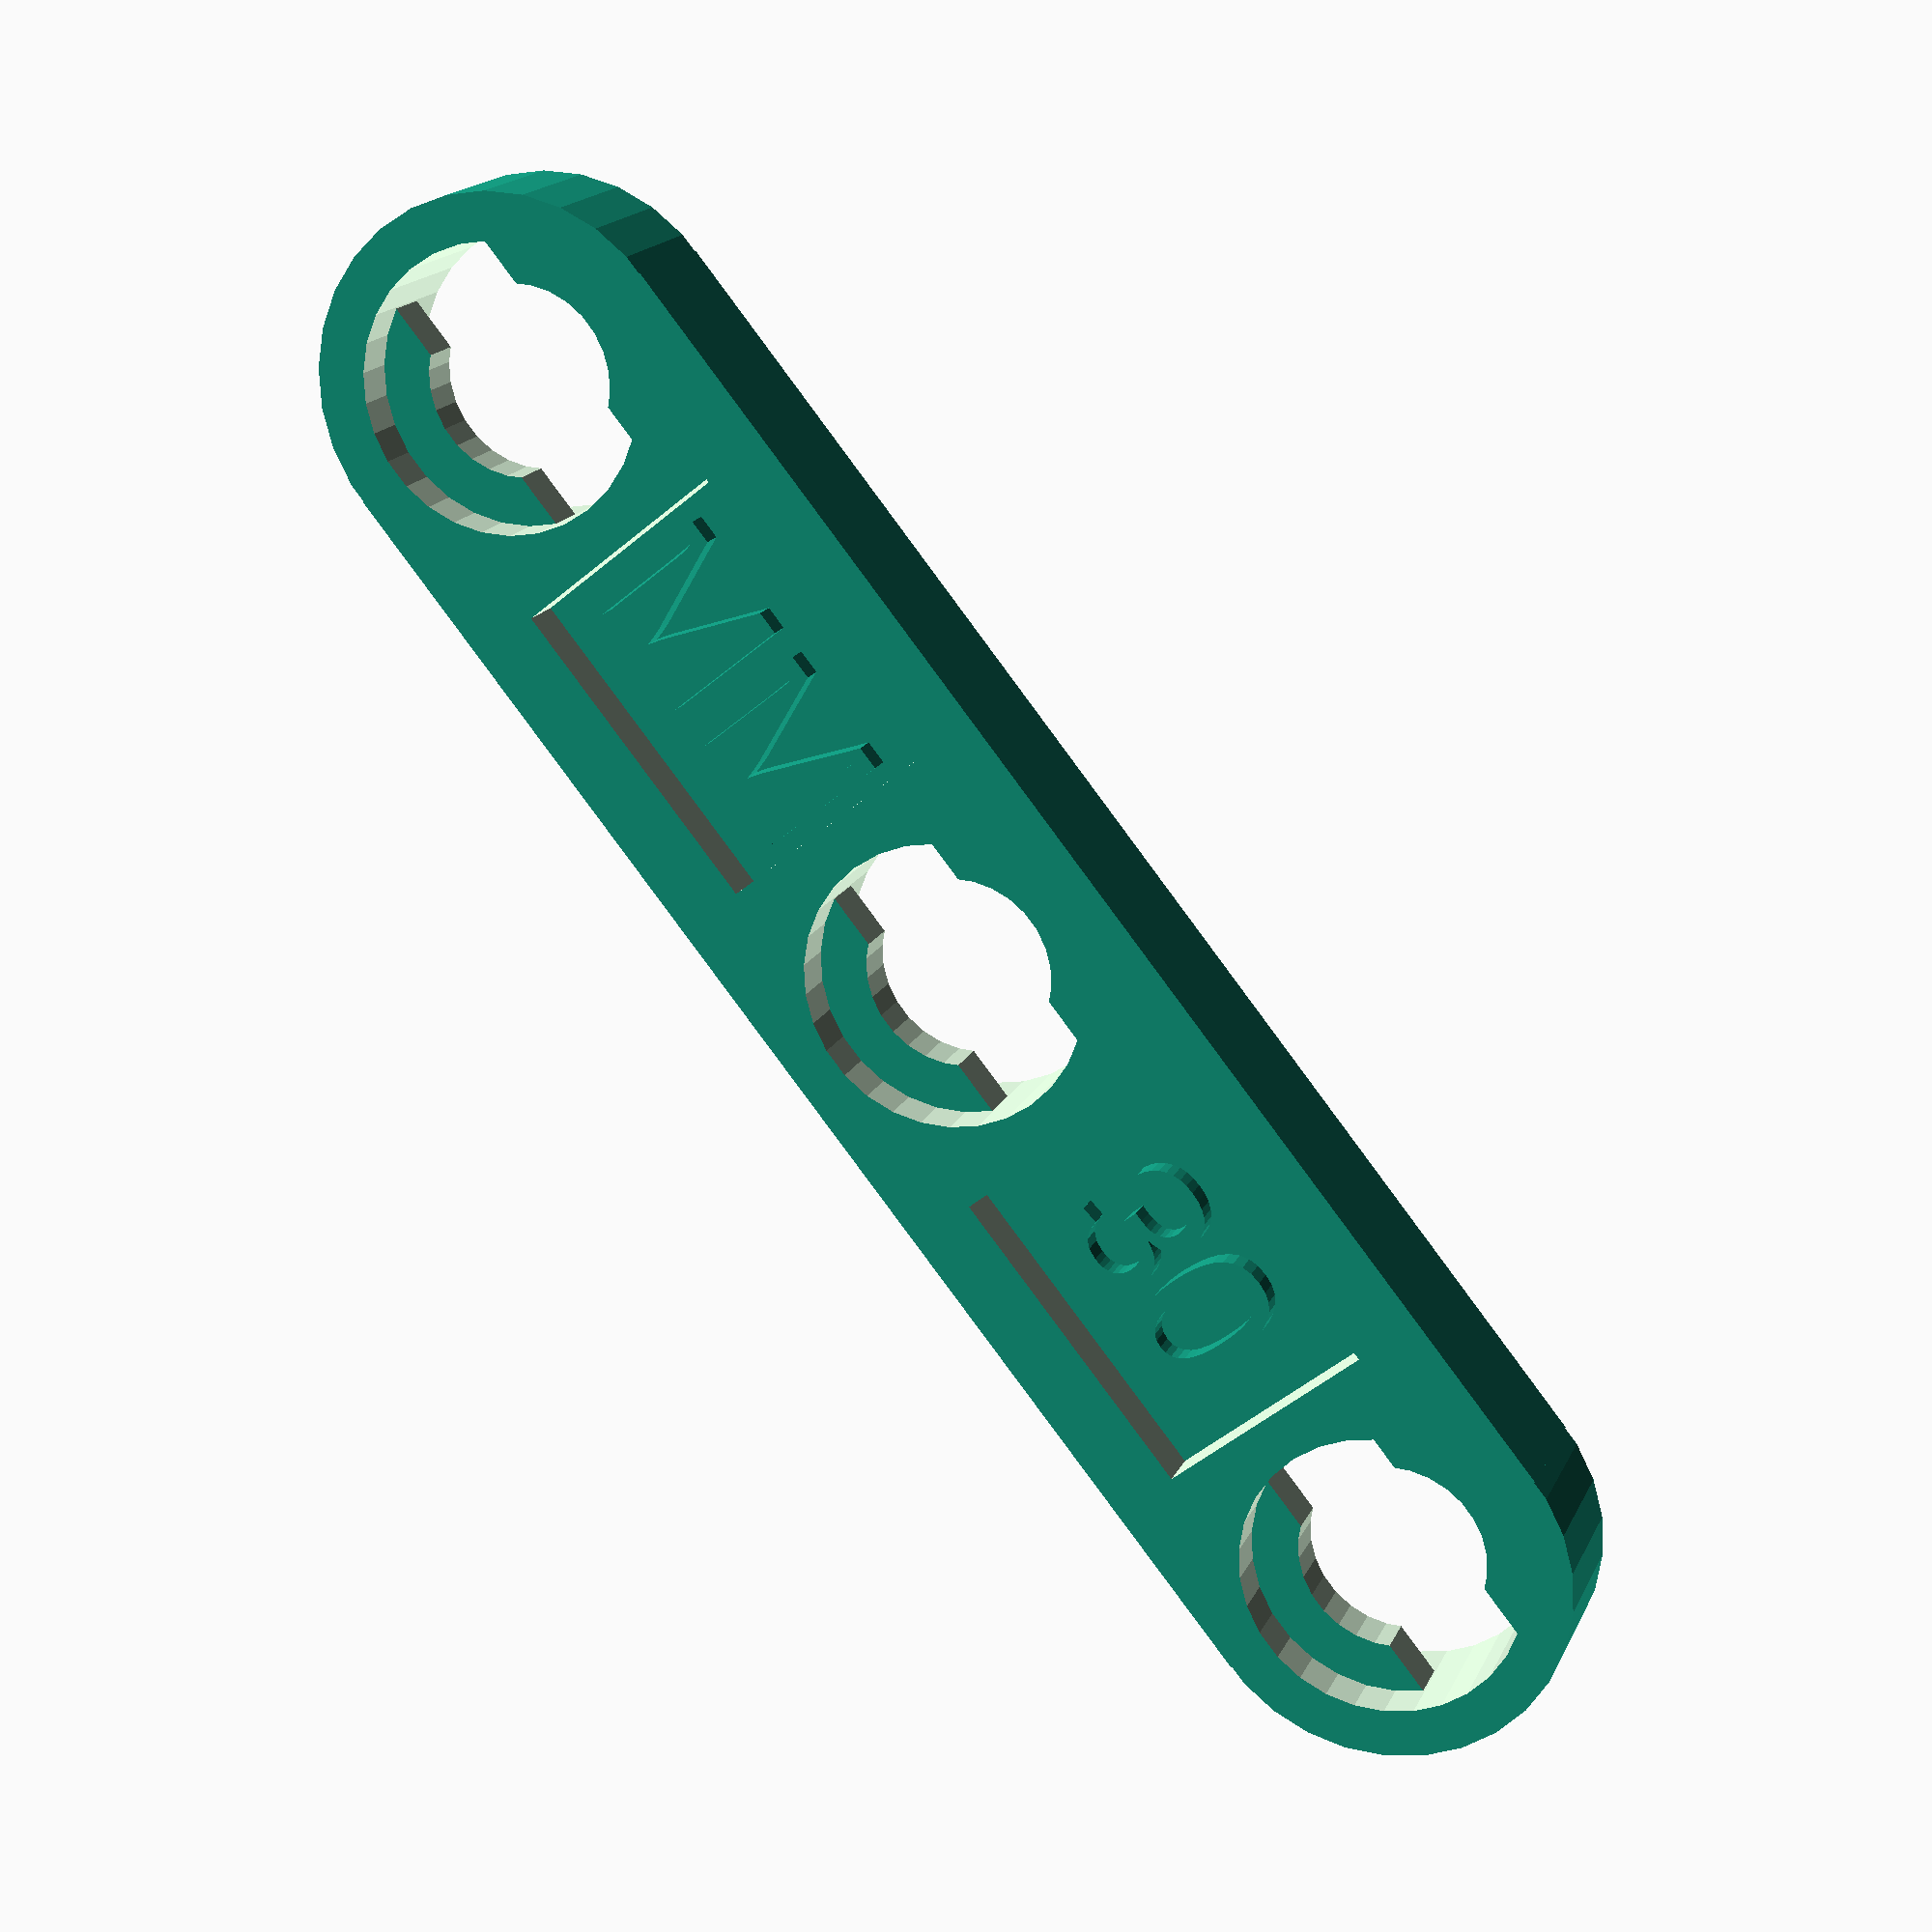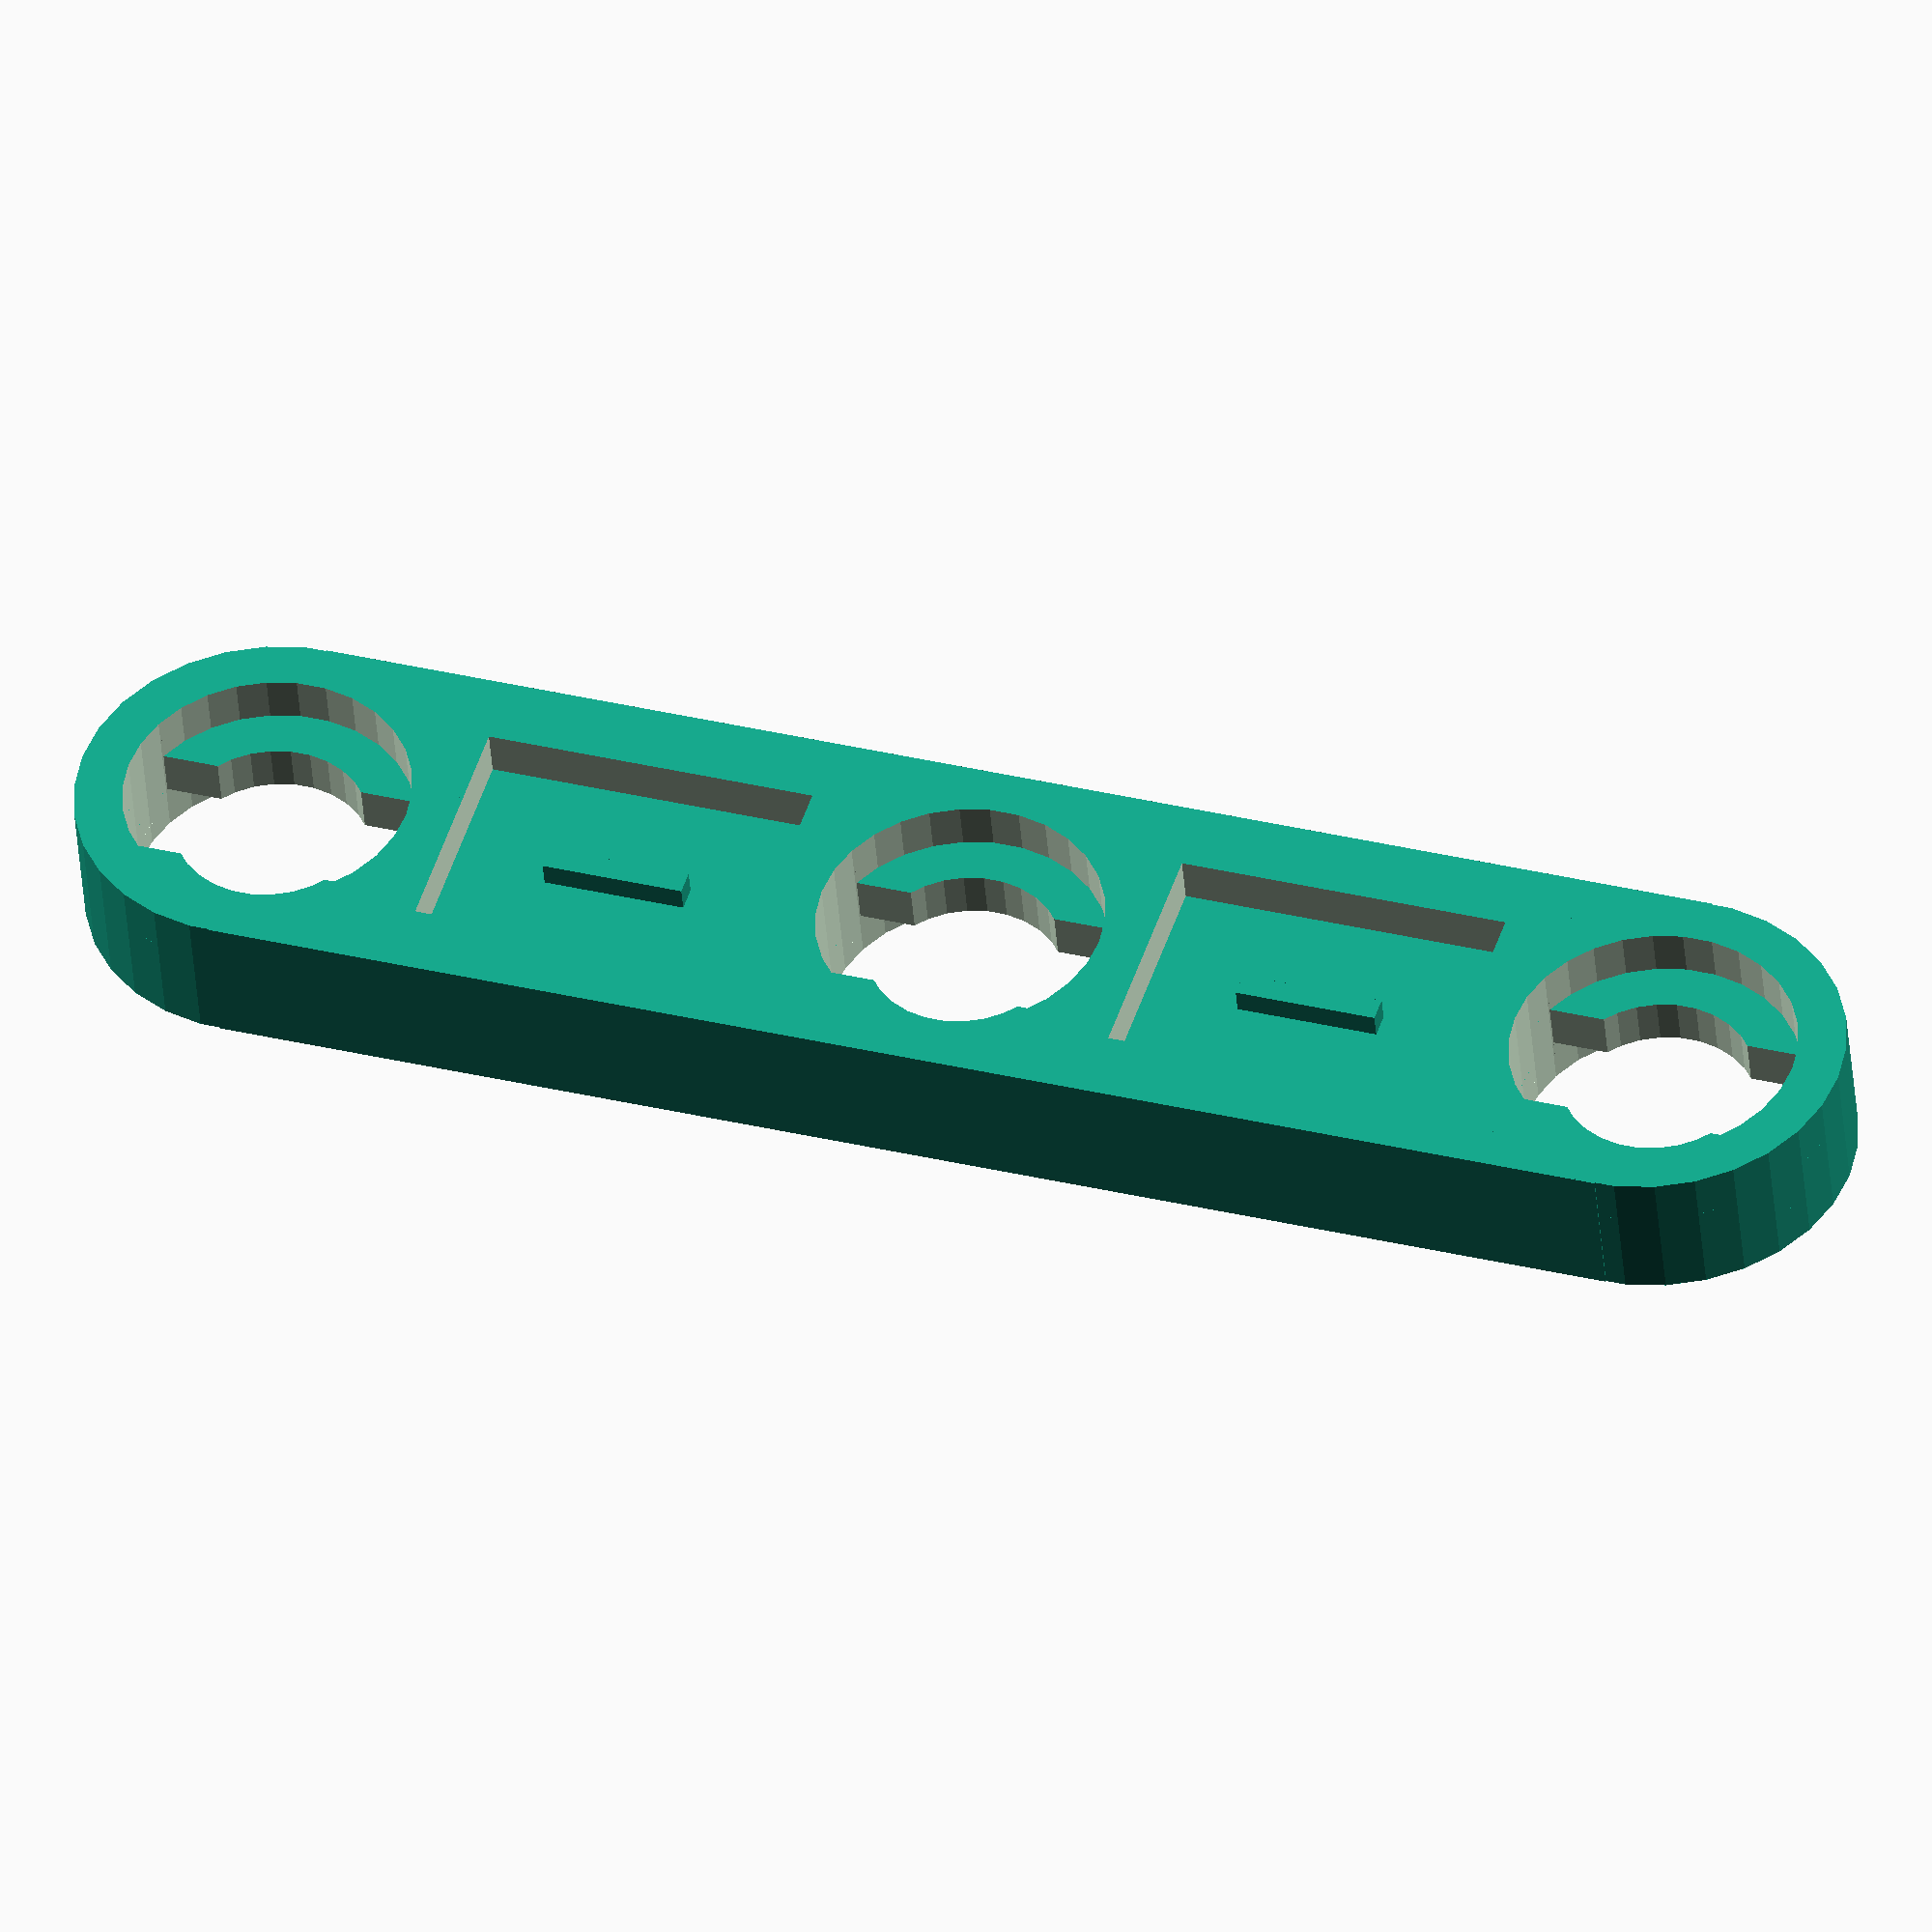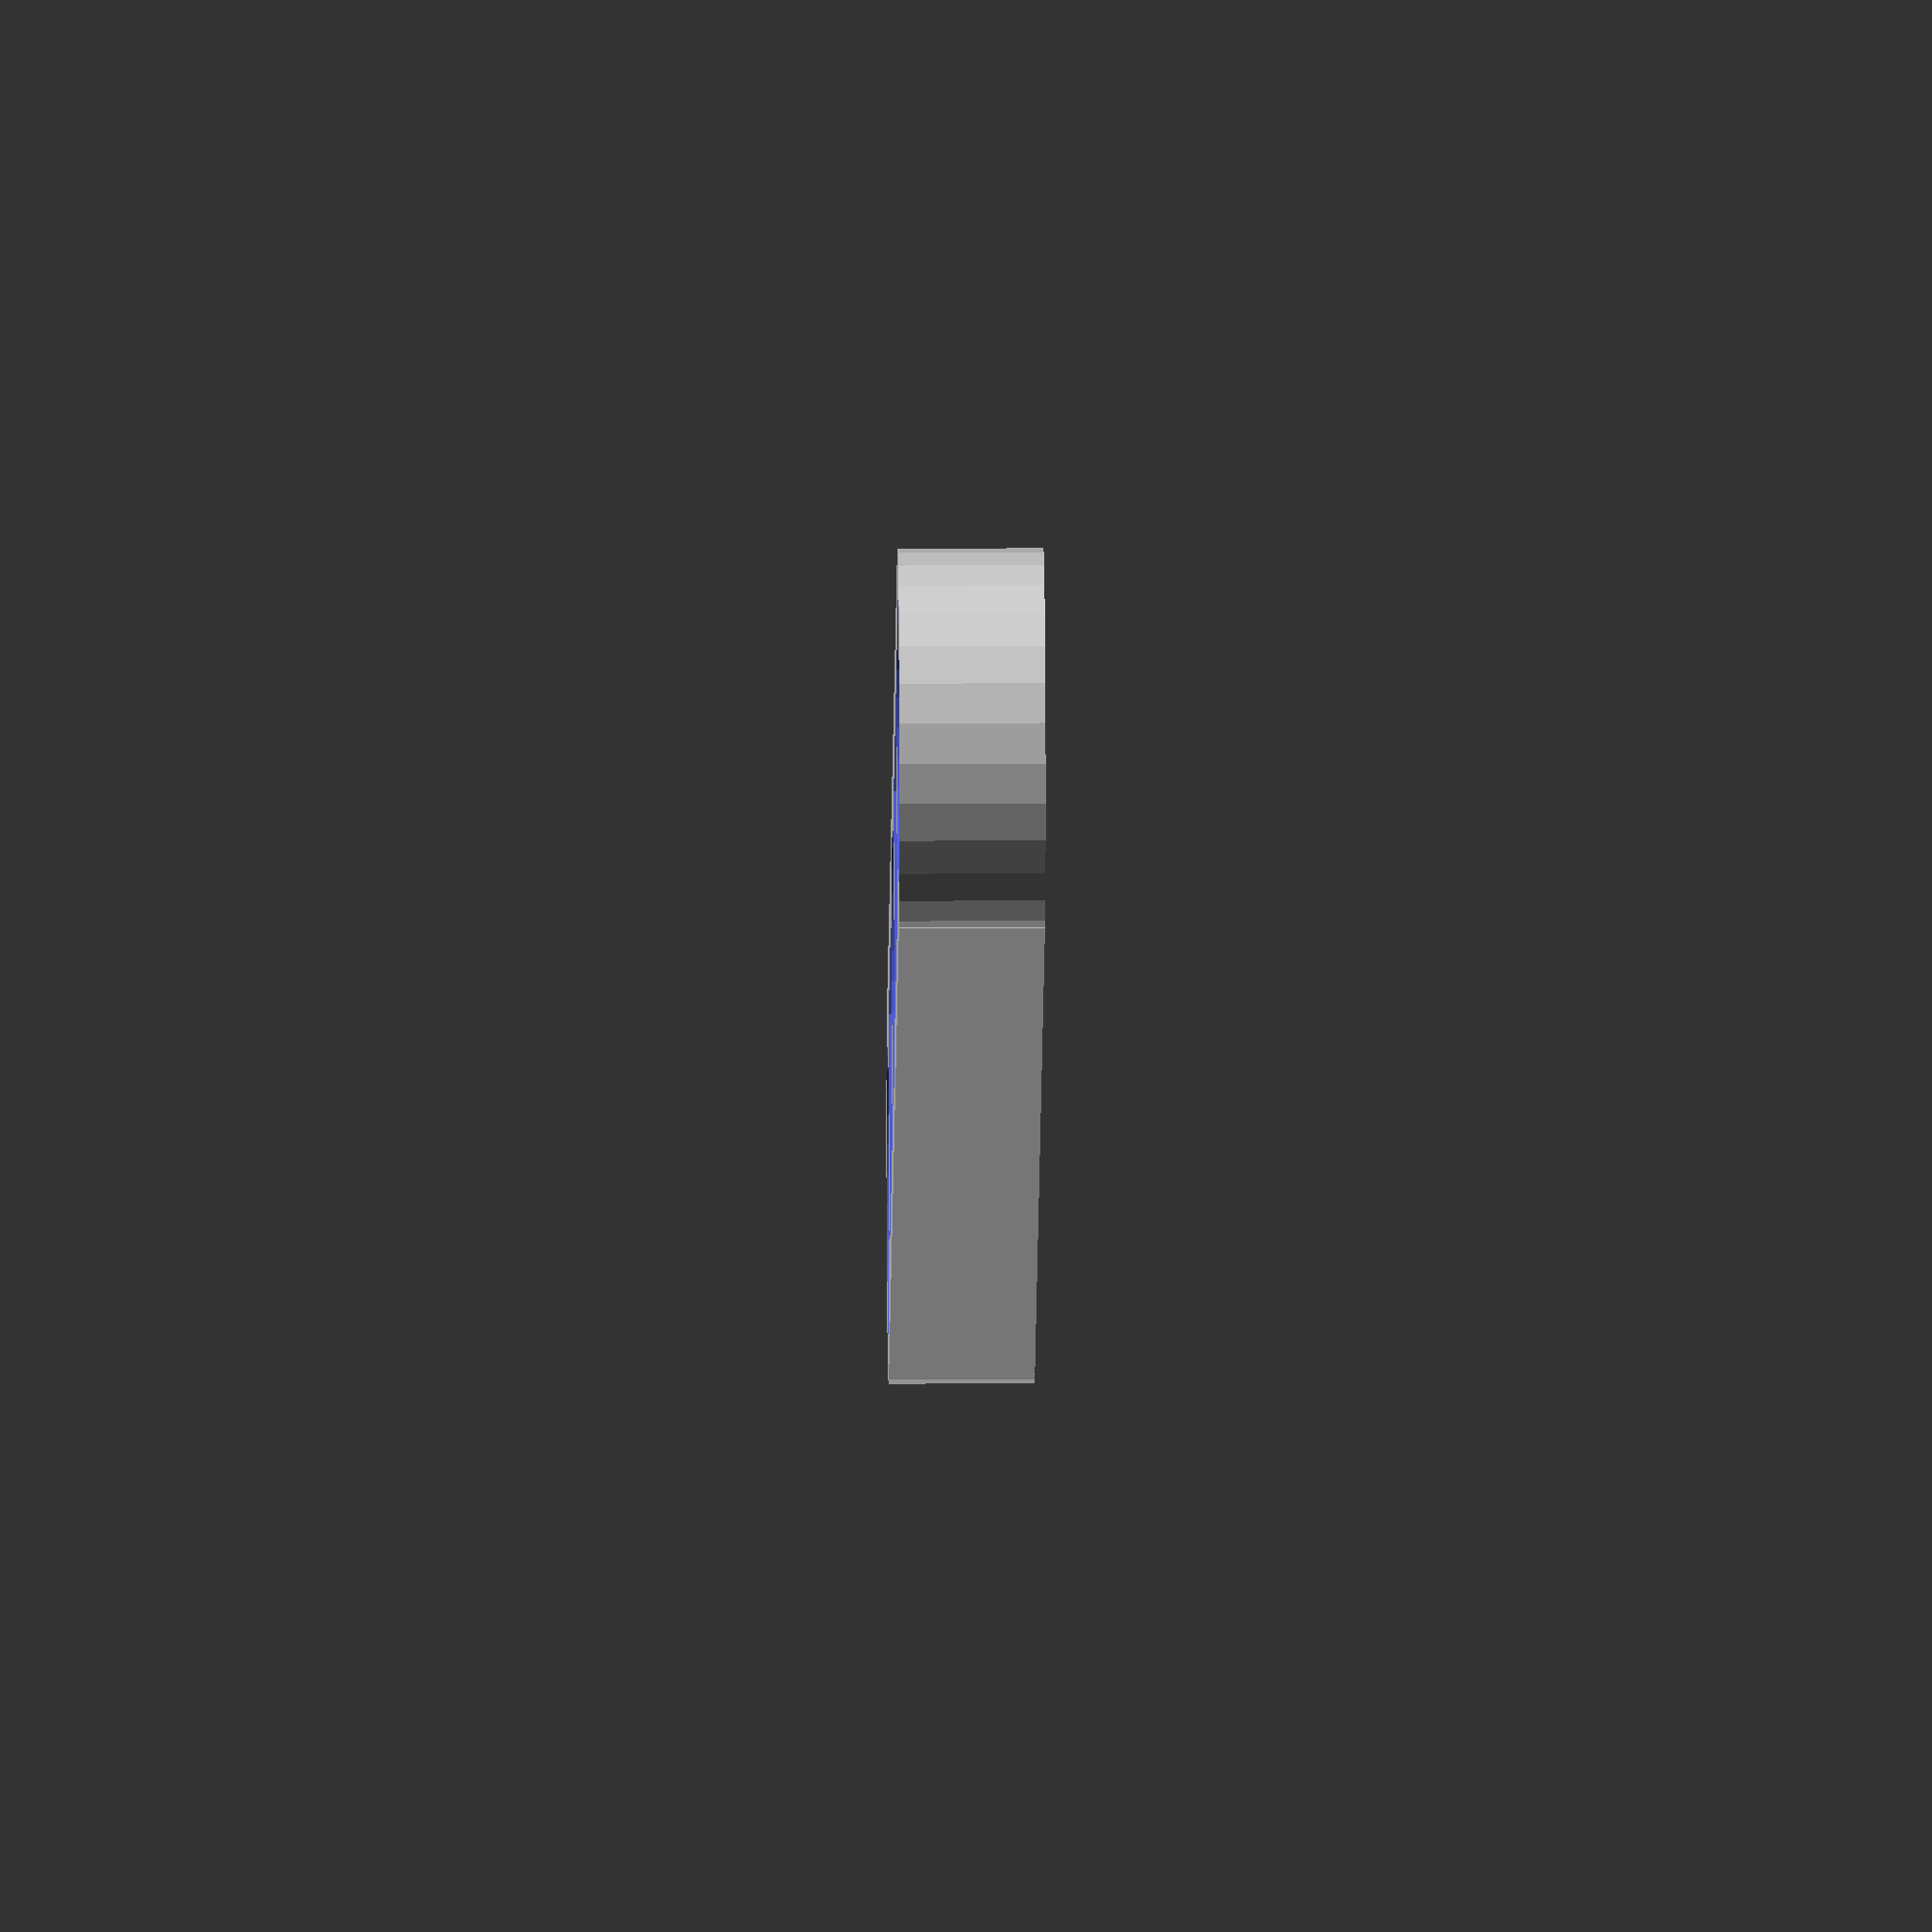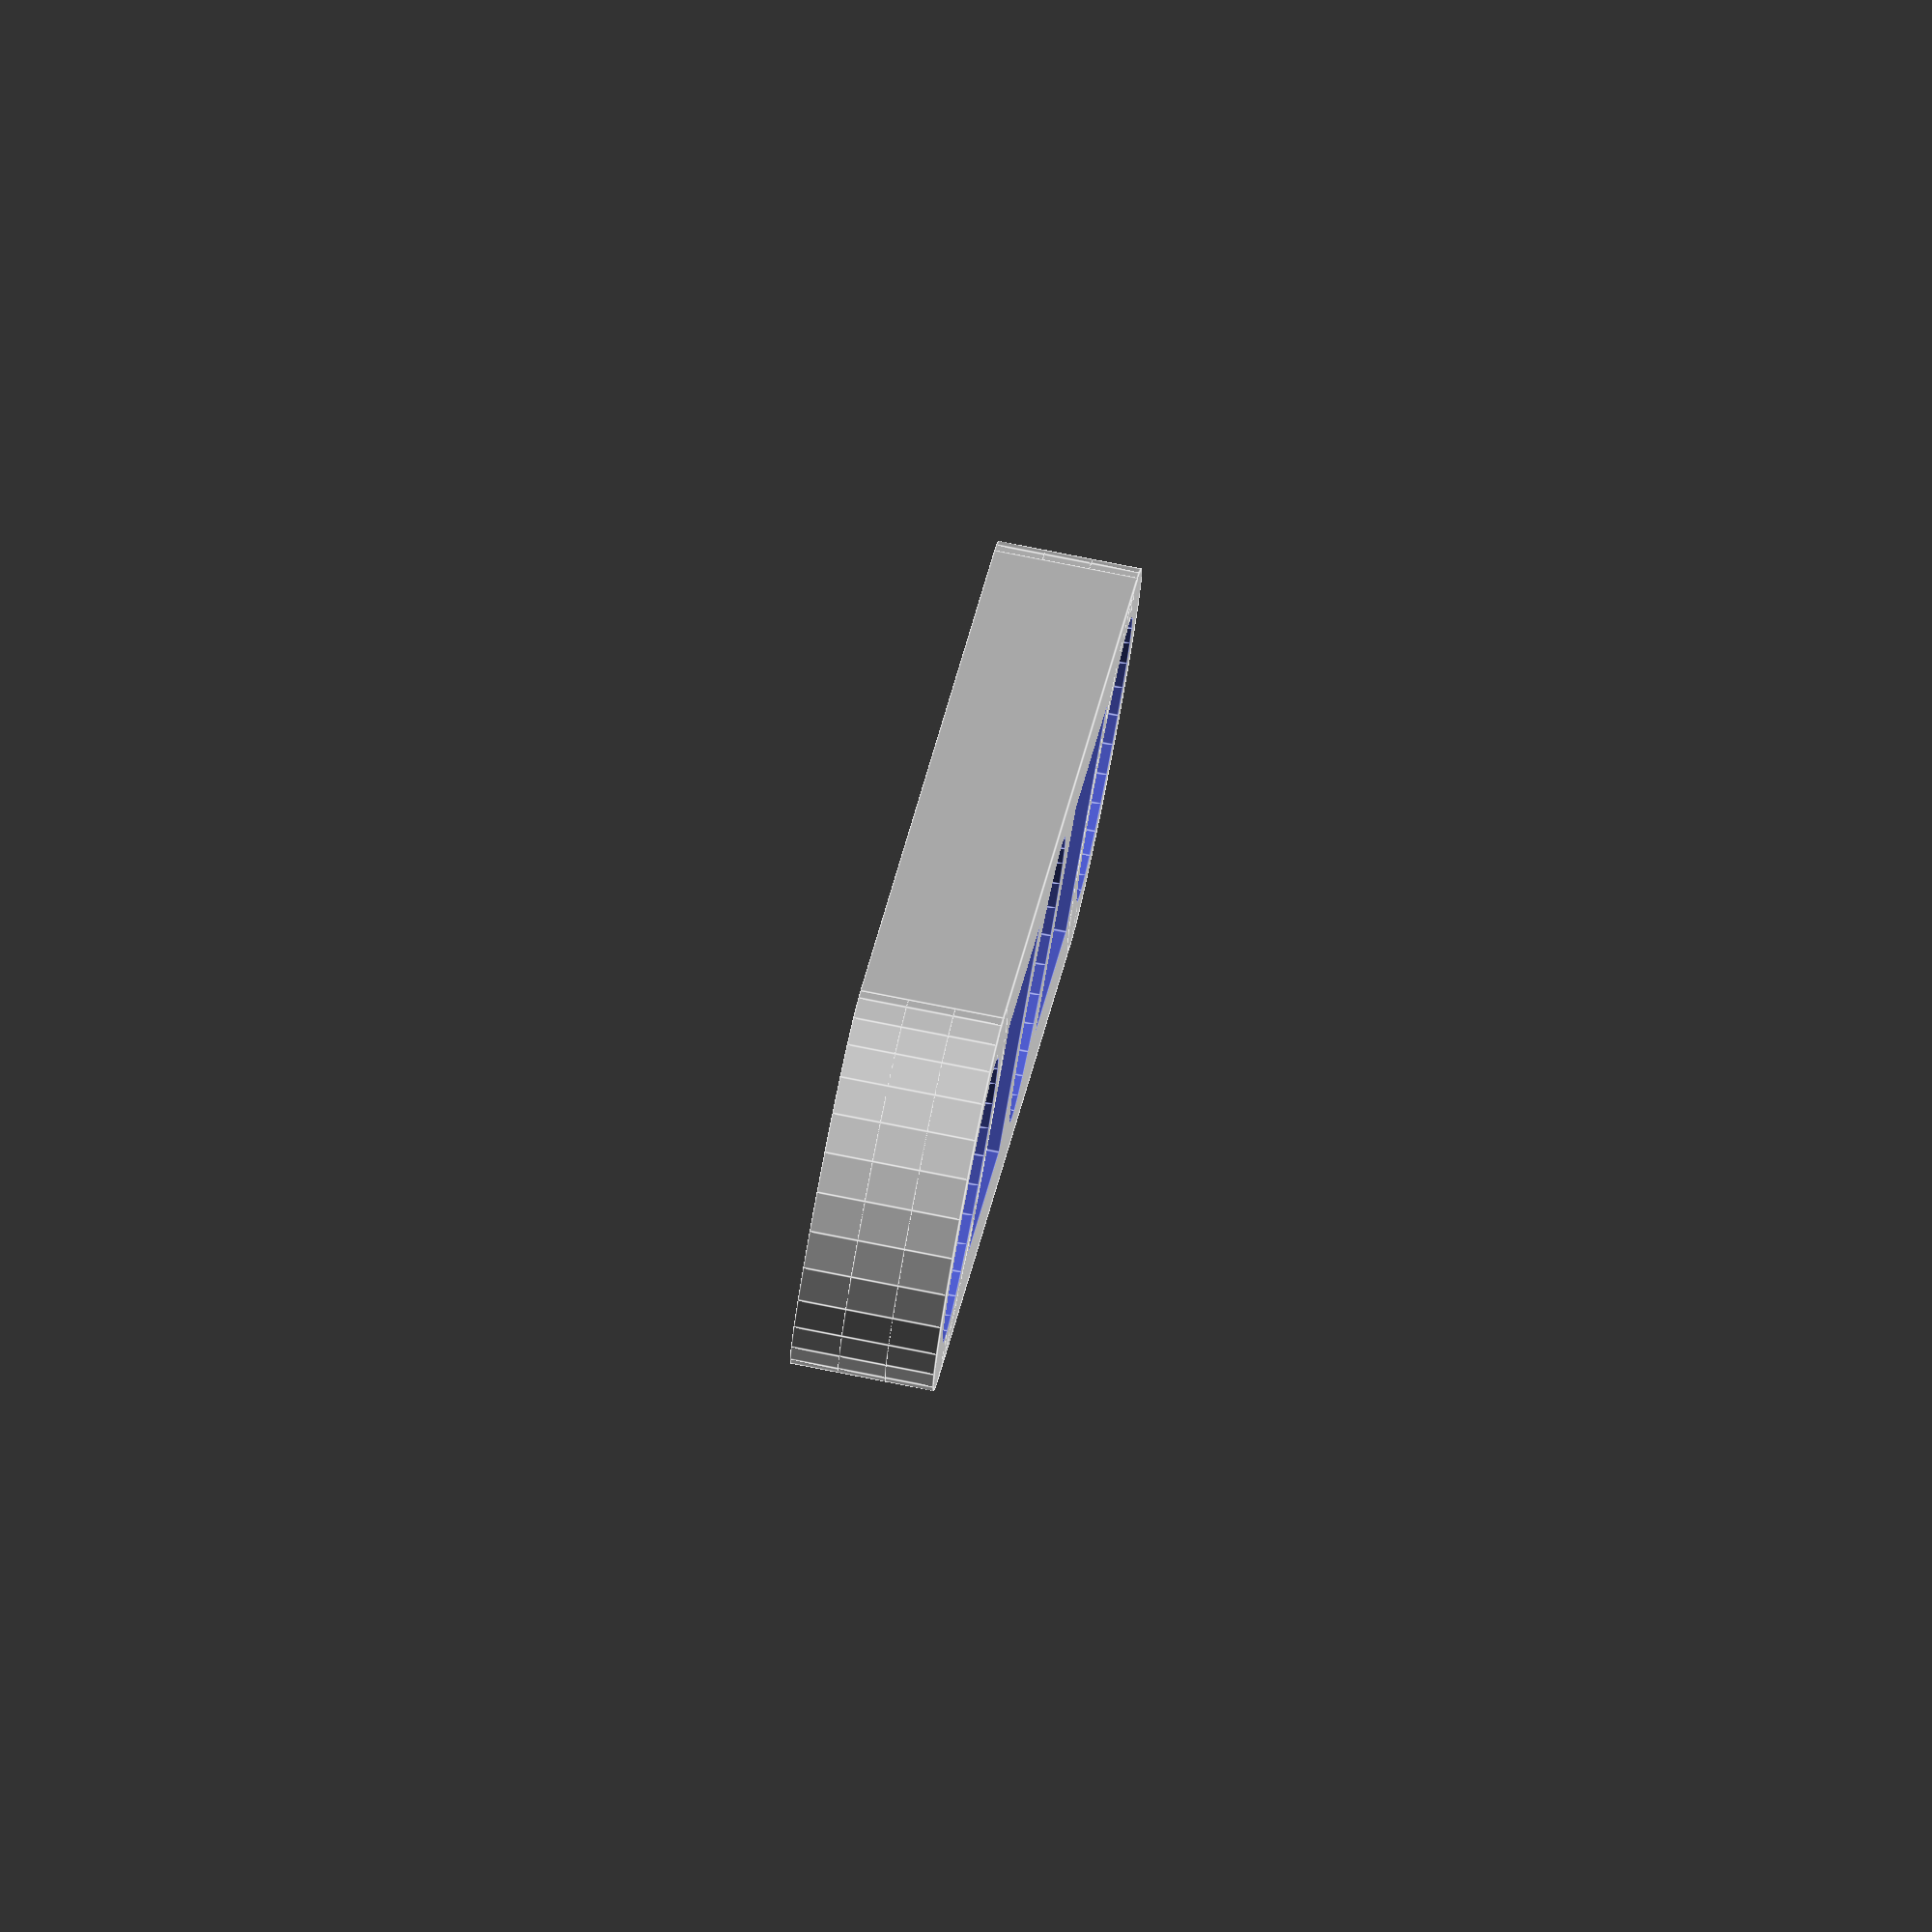
<openscad>
// parameters
l=30;   // total length of strip
n=3;    // number of holes

// constants
b=8;    // width of the strip
d=3;    // thickness
$fn=30;
pitch=l/(n-1);  // distance between two holes

difference(){
// define the solid strip with round ends
union(){
translate([0,-b/2,-d/2])
  cube([l,b,d]);
cylinder(h=d,r=b/2,center=true);
translate([l,0,-d/2])
  cylinder(h=d,r=b/2);
}
// drill holes into the solid strip
cylinder(h=d+0.01,d=b-2,center=true);
translate([15,0,0]) cylinder(h=d+0.01,d=b-2,center=true);
translate([30,0,0]) cylinder(h=d+0.01,d=b-2,center=true);
// remove material between the holes
//translate([pitch/2,0,d/2]) cube([pitch-b,b-3,1*2],center=true);
translate([pitch/2,0,0]) cube([pitch-b,b-3,d+0.01],center=true);
translate([3*pitch/2,0,0]) cube([pitch-b,b-3,d+0.01],center=true);
}

// fill the holes with the holing structure
translate([0,0,0]) loch();
translate([15,0,0]) loch();
translate([30,0,0]) loch();

// fill the rectangular holes again
// first hole: add the brand name
translate([pitch/2,0,0]) {
    // 1mm overlap
    cube([pitch-b+1,b-2,1],center=true);
    linear_extrude(1) text("MM",size=3,halign="center",valign="center");
    // add the "-" marker on the back side
    translate([0,0,-0.5]) cube([3,0.5,1],center=true);
}
// last hole: add the dimension
translate([3*pitch/2,0,0]) {
    // 1mm overlap
    cube([pitch-b+1,b-2,1],center=true);
    linear_extrude(1) text("30",size=3,halign="center",valign="center");
    // add the "-" marker on the back side
    translate([0,0,-0.5]) cube([3,0.5,1],center=true);
}

module loch () {
    difference(){
        cylinder(h=1,d=b,center=true);
        cube([b-2,2.5,2],center=true);
        cylinder(h=2,d=4,center=true);
    }
}

</openscad>
<views>
elev=342.7 azim=51.1 roll=18.5 proj=p view=solid
elev=222.5 azim=342.3 roll=355.5 proj=o view=solid
elev=340.9 azim=36.9 roll=269.5 proj=o view=wireframe
elev=100.4 azim=298.5 roll=78.9 proj=o view=edges
</views>
